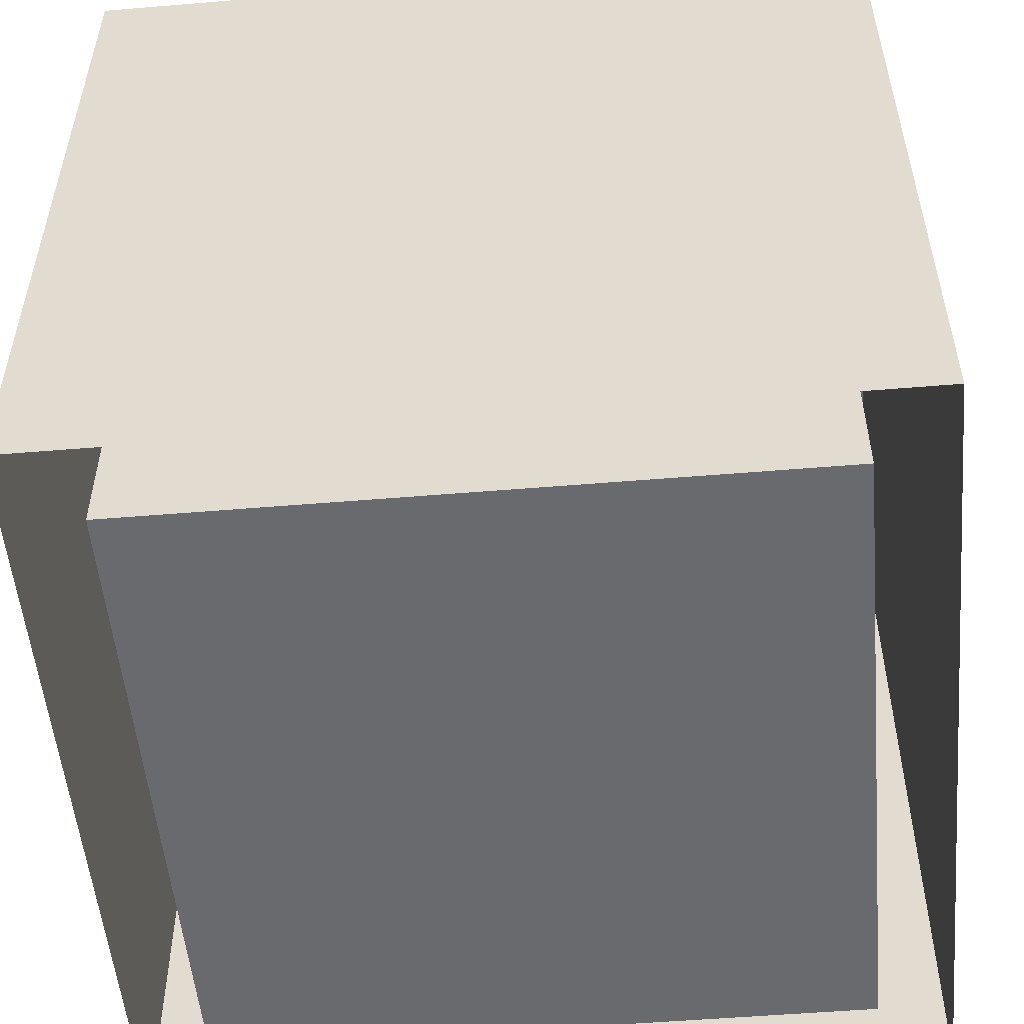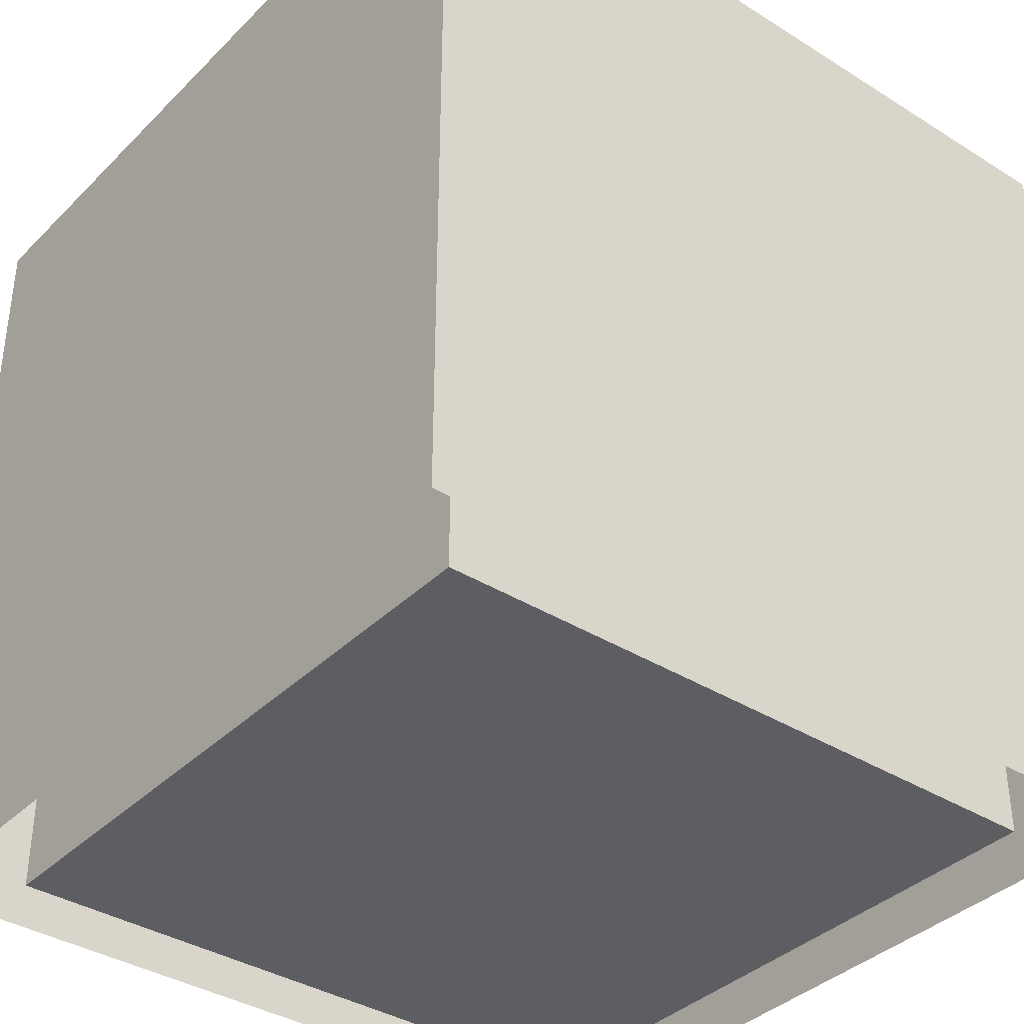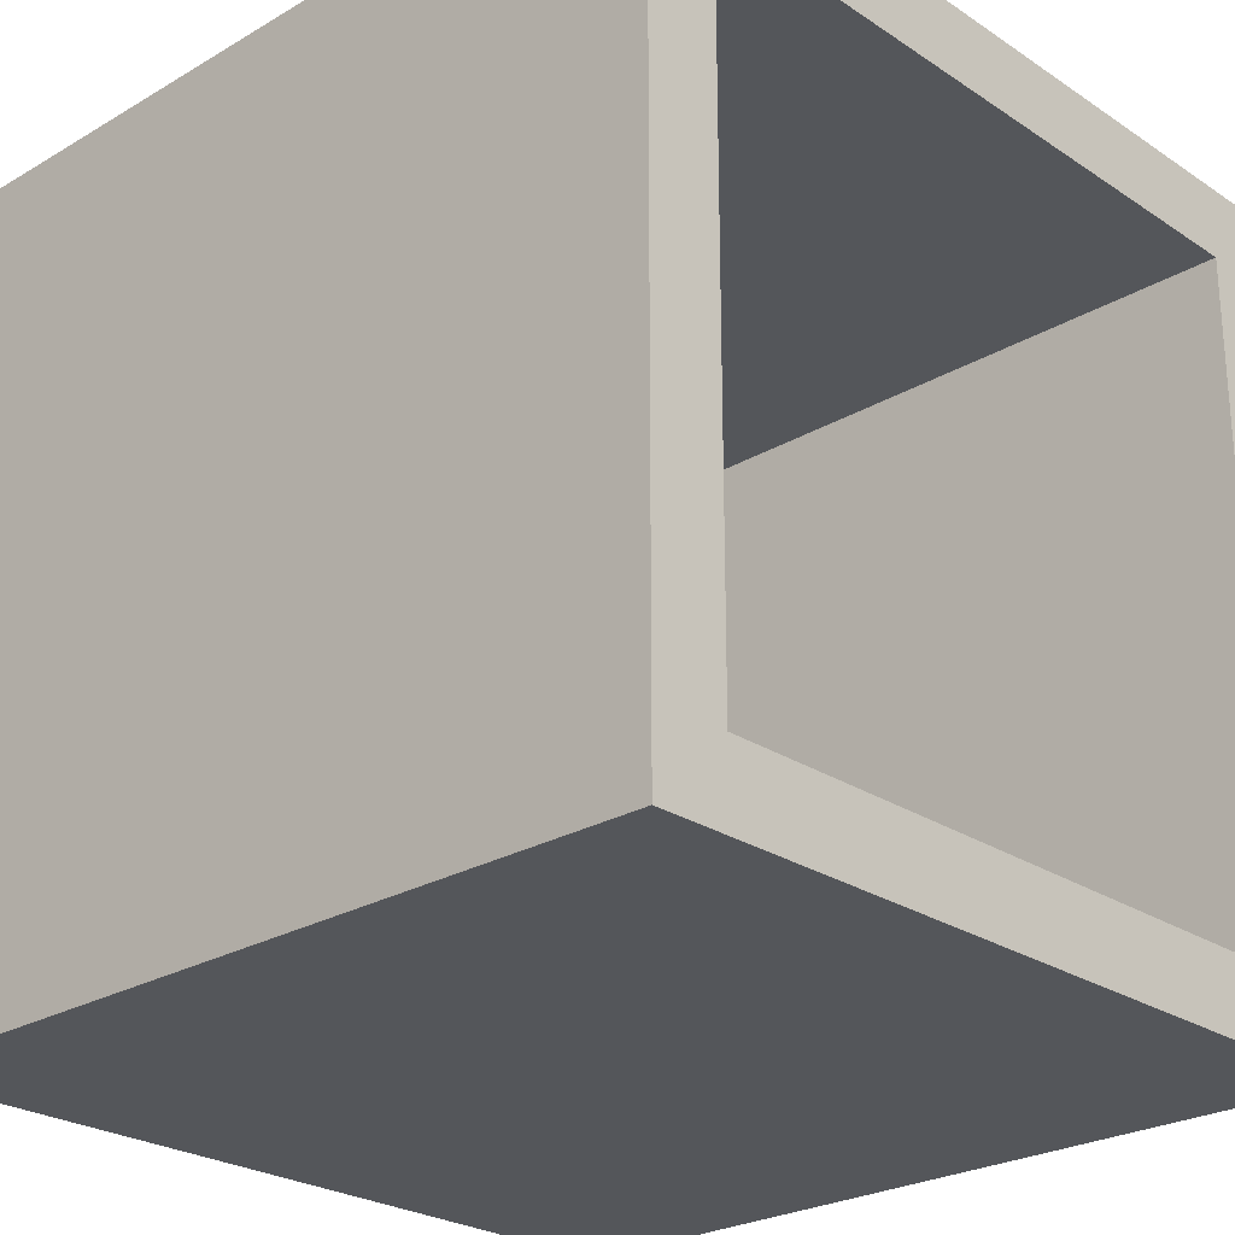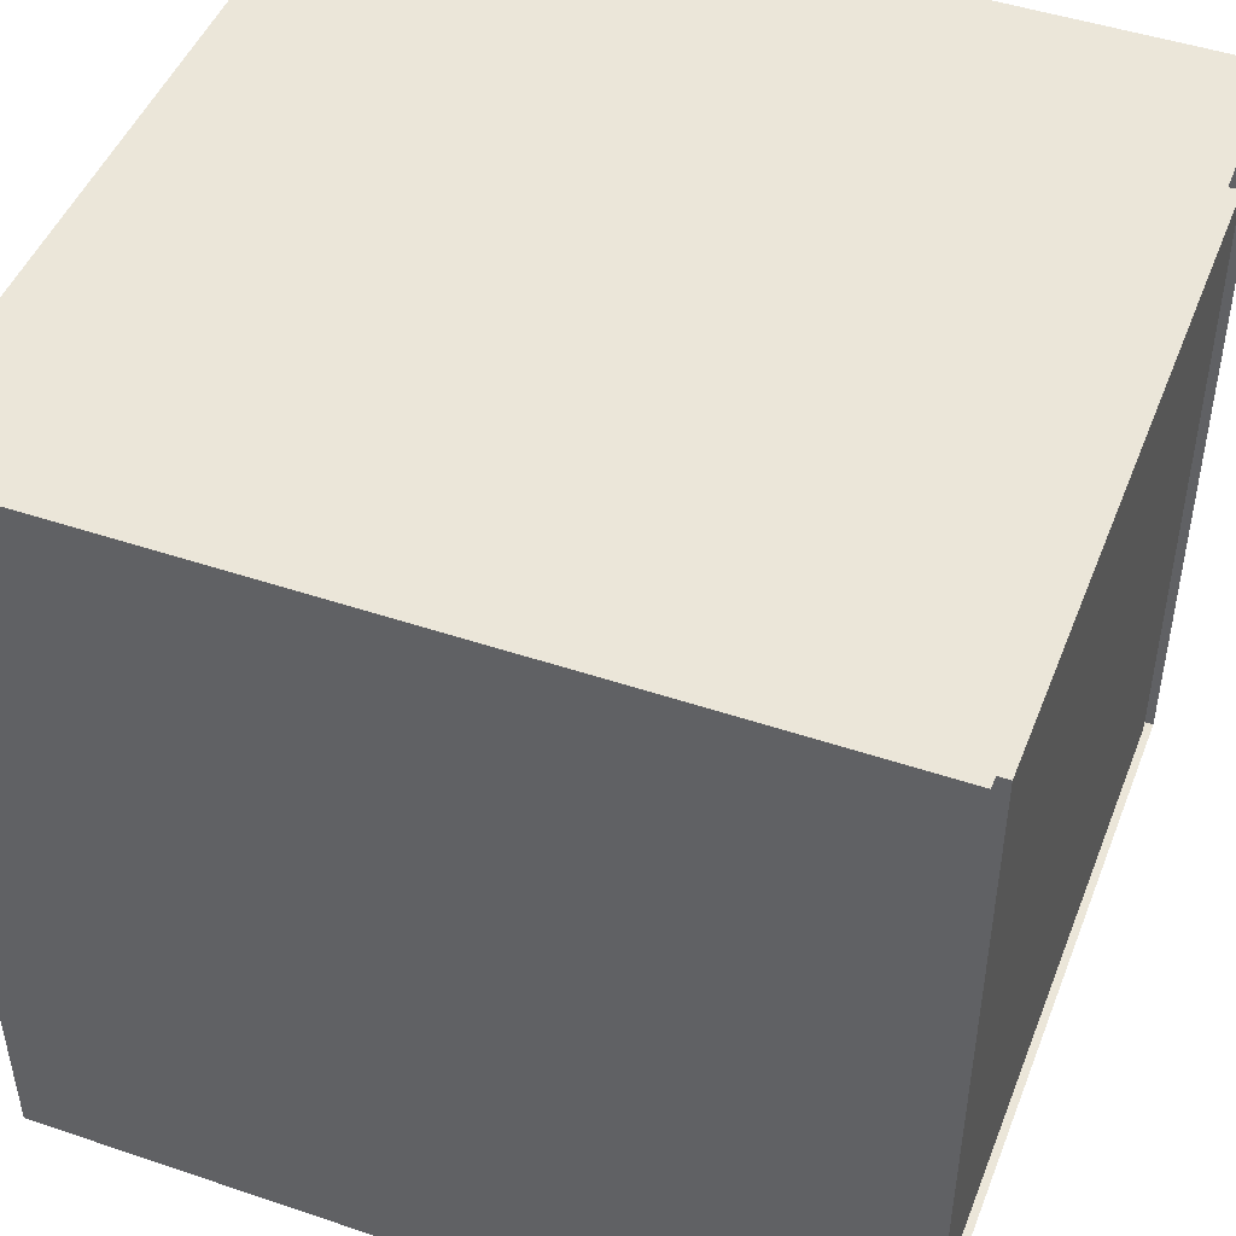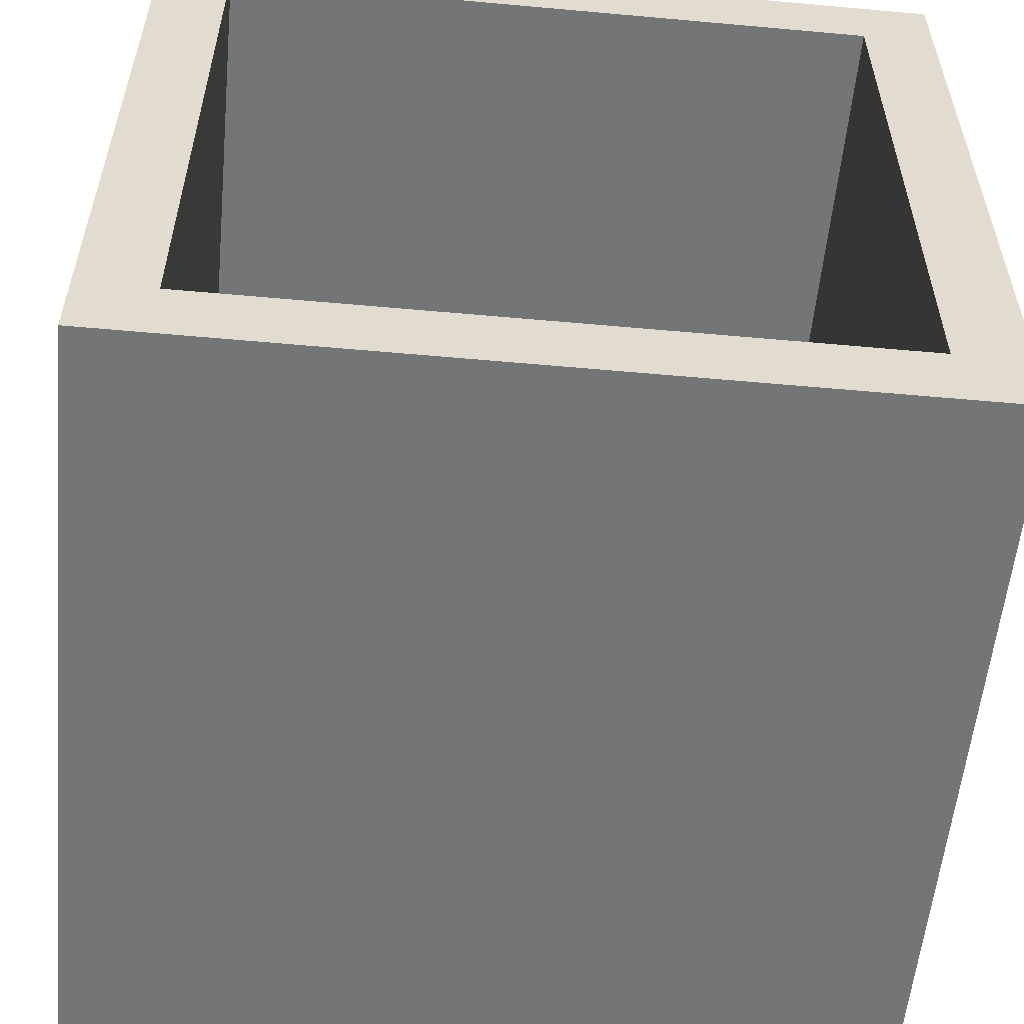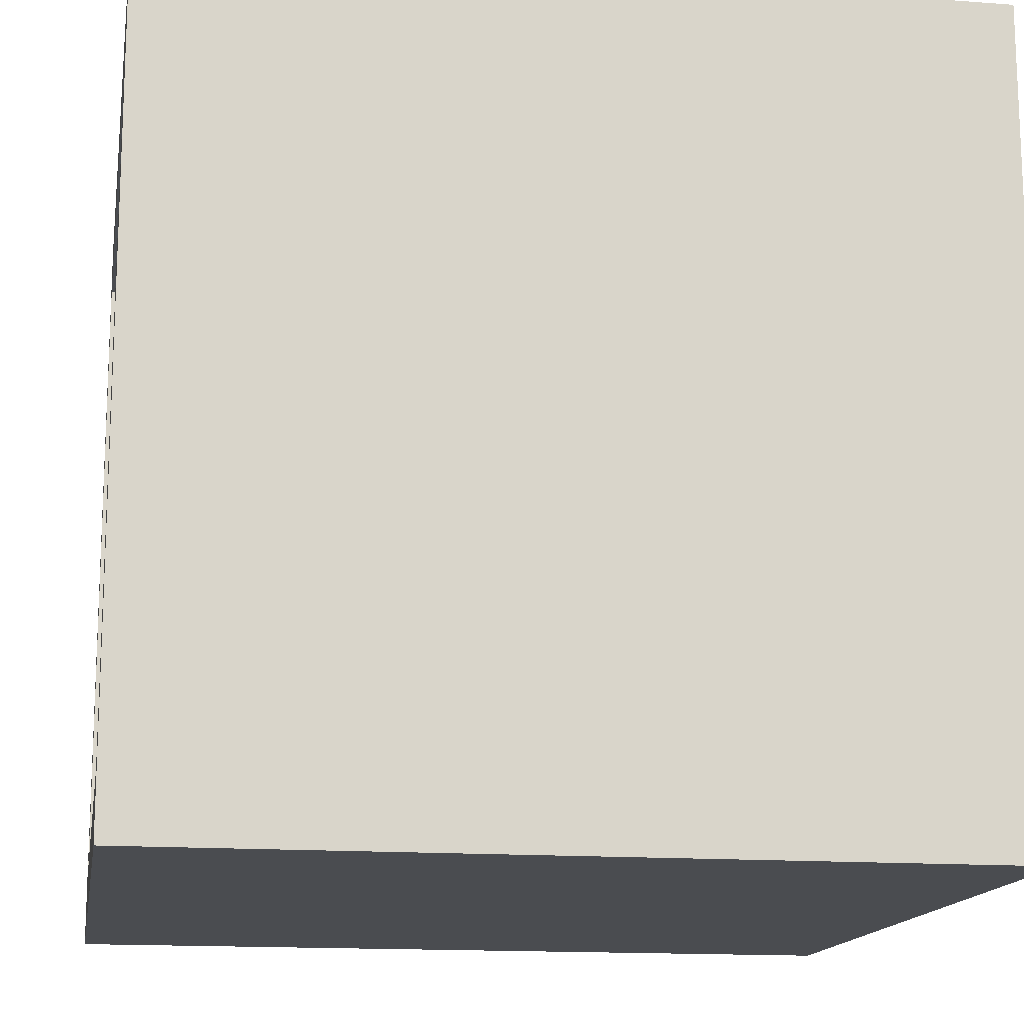
<metadata>
{"format":"obj","ext":"obj","renderer":"f3d","projection":"perspective","resolution":1024,"background":"white","views":[{"elev":-53.1,"azim":5.1,"up":"+Y"},{"elev":-37.4,"azim":141.2,"up":"+Y"},{"elev":-25.4,"azim":133.3,"up":"+Z"},{"elev":47.2,"azim":-69.1,"up":"+Z"},{"elev":-56.5,"azim":174.6,"up":"+Z"},{"elev":-14.9,"azim":-99.3,"up":"+Z"}]}
</metadata>
<code>
o Bucket
g Plane
v -1.06 4.049 -10.09
v -1.06 4.049 -9.817
v -1.333 4.049 -10.09
v -1.333 4.049 -9.817
v -1.06 4.049 -9.545
v -1.333 4.049 -9.545
v -1.06 4.049 -9.272
v -1.333 4.049 -9.272
v -1.06 4.049 -8.999
v -1.333 4.049 -8.999
v -1.06 4.049 -8.726
v -1.333 4.049 -8.726
v -1.06 4.049 -8.454
v -1.333 4.049 -8.454
v -1.06 4.049 -8.181
v -1.333 4.049 -8.181
v -1.06 4.049 -7.908
v -1.333 4.049 -7.908
v -1.06 4.049 -7.635
v -1.333 4.049 -7.635
v -1.06 4.049 -7.363
v -1.333 4.049 -7.363
v -1.06 4.049 -7.09
v -1.333 4.049 -7.09
v -1.605 4.049 -10.09
v -1.605 4.049 -9.817
v -1.333 1 -9.817
v -1.333 1 -9.545
v -1.605 1 -9.817
v -1.605 1 -9.545
v -1.333 1 -9.272
v -1.605 1 -9.272
v -1.333 1 -8.999
v -1.605 1 -8.999
v -1.333 1 -8.726
v -1.605 1 -8.726
v -1.333 1 -8.454
v -1.605 1 -8.454
v -1.333 1 -8.181
v -1.605 1 -8.181
v -1.333 1 -7.908
v -1.605 1 -7.908
v -1.333 1 -7.635
v -1.605 1 -7.635
v -1.333 1 -7.363
v -1.605 1 -7.363
v -1.605 4.049 -7.363
v -1.605 4.049 -7.09
v -1.878 4.049 -10.09
v -1.878 4.049 -9.817
v -1.878 1 -9.817
v -1.878 1 -9.545
v -1.878 1 -9.272
v -1.878 1 -8.999
v -1.878 1 -8.726
v -1.878 1 -8.454
v -1.878 1 -8.181
v -1.878 1 -7.908
v -1.878 1 -7.635
v -1.878 1 -7.363
v -1.878 4.049 -7.363
v -1.878 4.049 -7.09
v -2.151 4.049 -10.09
v -2.151 4.049 -9.817
v -2.151 1 -9.817
v -2.151 1 -9.545
v -2.151 1 -9.272
v -2.151 1 -8.999
v -2.151 1 -8.726
v -2.151 1 -8.454
v -2.151 1 -8.181
v -2.151 1 -7.908
v -2.151 1 -7.635
v -2.151 1 -7.363
v -2.151 4.049 -7.363
v -2.151 4.049 -7.09
v -2.424 4.049 -10.09
v -2.424 4.049 -9.817
v -2.424 1 -9.817
v -2.424 1 -9.545
v -2.424 1 -9.272
v -2.424 1 -8.999
v -2.424 1 -8.726
v -2.424 1 -8.454
v -2.424 1 -8.181
v -2.424 1 -7.908
v -2.424 1 -7.635
v -2.424 1 -7.363
v -2.424 4.049 -7.363
v -2.424 4.049 -7.09
v -2.696 4.049 -10.09
v -2.696 4.049 -9.817
v -2.696 1 -9.817
v -2.696 1 -9.545
v -2.696 1 -9.272
v -2.696 1 -8.999
v -2.696 1 -8.726
v -2.696 1 -8.454
v -2.696 1 -8.181
v -2.696 1 -7.908
v -2.696 1 -7.635
v -2.696 1 -7.363
v -2.696 4.049 -7.363
v -2.696 4.049 -7.09
v -2.969 4.049 -10.09
v -2.969 4.049 -9.817
v -2.969 1 -9.817
v -2.969 1 -9.545
v -2.969 1 -9.272
v -2.969 1 -8.999
v -2.969 1 -8.726
v -2.969 1 -8.454
v -2.969 1 -8.181
v -2.969 1 -7.908
v -2.969 1 -7.635
v -2.969 1 -7.363
v -2.969 4.049 -7.363
v -2.969 4.049 -7.09
v -3.242 4.049 -10.09
v -3.242 4.049 -9.817
v -3.242 1 -9.817
v -3.242 1 -9.545
v -3.242 1 -9.272
v -3.242 1 -8.999
v -3.242 1 -8.726
v -3.242 1 -8.454
v -3.242 1 -8.181
v -3.242 1 -7.908
v -3.242 1 -7.635
v -3.242 1 -7.363
v -3.242 4.049 -7.363
v -3.242 4.049 -7.09
v -3.515 4.049 -10.09
v -3.515 4.049 -9.817
v -3.515 1 -9.817
v -3.515 1 -9.545
v -3.515 1 -9.272
v -3.515 1 -8.999
v -3.515 1 -8.726
v -3.515 1 -8.454
v -3.515 1 -8.181
v -3.515 1 -7.908
v -3.515 1 -7.635
v -3.515 1 -7.363
v -3.515 4.049 -7.363
v -3.515 4.049 -7.09
v -3.787 4.049 -10.09
v -3.787 4.049 -9.817
v -3.787 1 -9.817
v -3.787 1 -9.545
v -3.787 1 -9.272
v -3.787 1 -8.999
v -3.787 1 -8.726
v -3.787 1 -8.454
v -3.787 1 -8.181
v -3.787 1 -7.908
v -3.787 1 -7.635
v -3.787 1 -7.363
v -3.787 4.049 -7.363
v -3.787 4.049 -7.09
v -4.06 4.049 -10.09
v -4.06 4.049 -9.817
v -3.787 4.049 -9.545
v -4.06 4.049 -9.545
v -3.787 4.049 -9.272
v -4.06 4.049 -9.272
v -3.787 4.049 -8.999
v -4.06 4.049 -8.999
v -3.787 4.049 -8.726
v -4.06 4.049 -8.726
v -3.787 4.049 -8.454
v -4.06 4.049 -8.454
v -3.787 4.049 -8.181
v -4.06 4.049 -8.181
v -3.787 4.049 -7.908
v -4.06 4.049 -7.908
v -3.787 4.049 -7.635
v -4.06 4.049 -7.635
v -4.06 4.049 -7.363
v -4.06 4.049 -7.09
v -1.06 1 -10.09
v -1.06 1 -9.817
v -1.333 1 -10.09
v -1.06 1 -7.09
v -1.333 1 -7.09
v -1.605 1 -10.09
v -1.06 1 -9.545
v -1.06 1 -9.272
v -1.06 1 -8.999
v -1.06 1 -8.726
v -1.06 1 -8.454
v -1.06 1 -8.181
v -1.06 1 -7.908
v -1.06 1 -7.635
v -1.06 1 -7.363
v -1.605 1 -7.09
v -1.878 1 -7.09
v -2.151 1 -7.09
v -2.424 1 -7.09
v -2.696 1 -7.09
v -2.969 1 -7.09
v -3.242 1 -7.09
v -3.515 1 -7.09
v -3.787 1 -7.09
v -4.06 1 -7.363
v -4.06 1 -7.635
v -4.06 1 -7.09
v -4.06 1 -7.908
v -4.06 1 -8.181
v -4.06 1 -8.454
v -4.06 1 -8.726
v -4.06 1 -8.999
v -4.06 1 -9.272
v -4.06 1 -9.545
v -4.06 1 -9.817
v -4.06 1 -10.09
v -3.787 1 -10.09
v -3.515 1 -10.09
v -3.242 1 -10.09
v -2.969 1 -10.09
v -2.696 1 -10.09
v -2.424 1 -10.09
v -2.151 1 -10.09
v -1.878 1 -10.09
f 3 4 2 1
f 4 6 5 2
f 6 8 7 5
f 8 10 9 7
f 10 12 11 9
f 12 14 13 11
f 14 16 15 13
f 16 18 17 15
f 18 20 19 17
f 20 22 21 19
f 22 24 23 21
f 25 26 4 3
f 29 30 28 27
f 30 32 31 28
f 32 34 33 31
f 34 36 35 33
f 36 38 37 35
f 38 40 39 37
f 40 42 41 39
f 42 44 43 41
f 44 46 45 43
f 47 48 24 22
f 49 50 26 25
f 51 52 30 29
f 52 53 32 30
f 53 54 34 32
f 54 55 36 34
f 55 56 38 36
f 56 57 40 38
f 57 58 42 40
f 58 59 44 42
f 59 60 46 44
f 61 62 48 47
f 63 64 50 49
f 65 66 52 51
f 66 67 53 52
f 67 68 54 53
f 68 69 55 54
f 69 70 56 55
f 70 71 57 56
f 71 72 58 57
f 72 73 59 58
f 73 74 60 59
f 75 76 62 61
f 77 78 64 63
f 79 80 66 65
f 80 81 67 66
f 81 82 68 67
f 82 83 69 68
f 83 84 70 69
f 84 85 71 70
f 85 86 72 71
f 86 87 73 72
f 87 88 74 73
f 89 90 76 75
f 91 92 78 77
f 93 94 80 79
f 94 95 81 80
f 95 96 82 81
f 96 97 83 82
f 97 98 84 83
f 98 99 85 84
f 99 100 86 85
f 100 101 87 86
f 101 102 88 87
f 103 104 90 89
f 105 106 92 91
f 107 108 94 93
f 108 109 95 94
f 109 110 96 95
f 110 111 97 96
f 111 112 98 97
f 112 113 99 98
f 113 114 100 99
f 114 115 101 100
f 115 116 102 101
f 117 118 104 103
f 119 120 106 105
f 121 122 108 107
f 122 123 109 108
f 123 124 110 109
f 124 125 111 110
f 125 126 112 111
f 126 127 113 112
f 127 128 114 113
f 128 129 115 114
f 129 130 116 115
f 131 132 118 117
f 133 134 120 119
f 135 136 122 121
f 136 137 123 122
f 137 138 124 123
f 138 139 125 124
f 139 140 126 125
f 140 141 127 126
f 141 142 128 127
f 142 143 129 128
f 143 144 130 129
f 145 146 132 131
f 147 148 134 133
f 149 150 136 135
f 150 151 137 136
f 151 152 138 137
f 152 153 139 138
f 153 154 140 139
f 154 155 141 140
f 155 156 142 141
f 156 157 143 142
f 157 158 144 143
f 159 160 146 145
f 161 162 148 147
f 162 164 163 148
f 164 166 165 163
f 166 168 167 165
f 168 170 169 167
f 170 172 171 169
f 172 174 173 171
f 174 176 175 173
f 176 178 177 175
f 178 179 159 177
f 179 180 160 159
f 1 2 182 181
f 3 1 181 183
f 23 24 185 184
f 25 3 183 186
f 2 5 187 182
f 6 4 27 28
f 5 7 188 187
f 8 6 28 31
f 7 9 189 188
f 10 8 31 33
f 9 11 190 189
f 12 10 33 35
f 11 13 191 190
f 14 12 35 37
f 13 15 192 191
f 16 14 37 39
f 15 17 193 192
f 18 16 39 41
f 17 19 194 193
f 20 18 41 43
f 19 21 195 194
f 22 20 43 45
f 21 23 184 195
f 47 22 45 46
f 24 48 196 185
f 61 47 46 60
f 48 62 197 196
f 75 61 60 74
f 62 76 198 197
f 89 75 74 88
f 76 90 199 198
f 103 89 88 102
f 90 104 200 199
f 117 103 102 116
f 104 118 201 200
f 131 117 116 130
f 118 132 202 201
f 145 131 130 144
f 132 146 203 202
f 159 145 144 158
f 146 160 204 203
f 179 178 206 205
f 160 180 207 204
f 180 179 205 207
f 177 159 158 157
f 178 176 208 206
f 175 177 157 156
f 176 174 209 208
f 173 175 156 155
f 174 172 210 209
f 171 173 155 154
f 172 170 211 210
f 169 171 154 153
f 170 168 212 211
f 167 169 153 152
f 168 166 213 212
f 165 167 152 151
f 166 164 214 213
f 163 165 151 150
f 164 162 215 214
f 148 163 150 149
f 162 161 216 215
f 161 147 217 216
f 4 26 29 27
f 147 133 218 217
f 134 148 149 135
f 133 119 219 218
f 120 134 135 121
f 119 105 220 219
f 106 120 121 107
f 105 91 221 220
f 92 106 107 93
f 91 77 222 221
f 78 92 93 79
f 77 63 223 222
f 64 78 79 65
f 63 49 224 223
f 50 64 65 51
f 49 25 186 224
f 26 50 51 29

</code>
